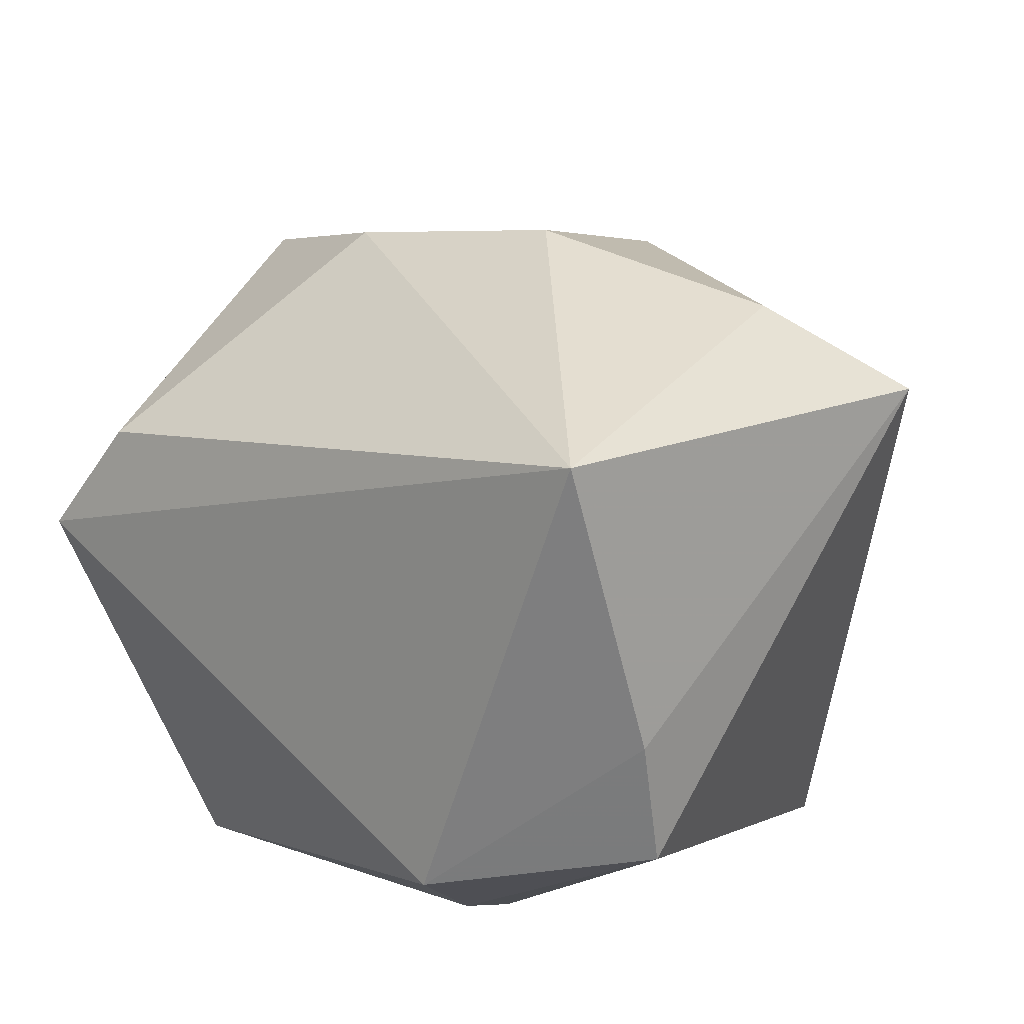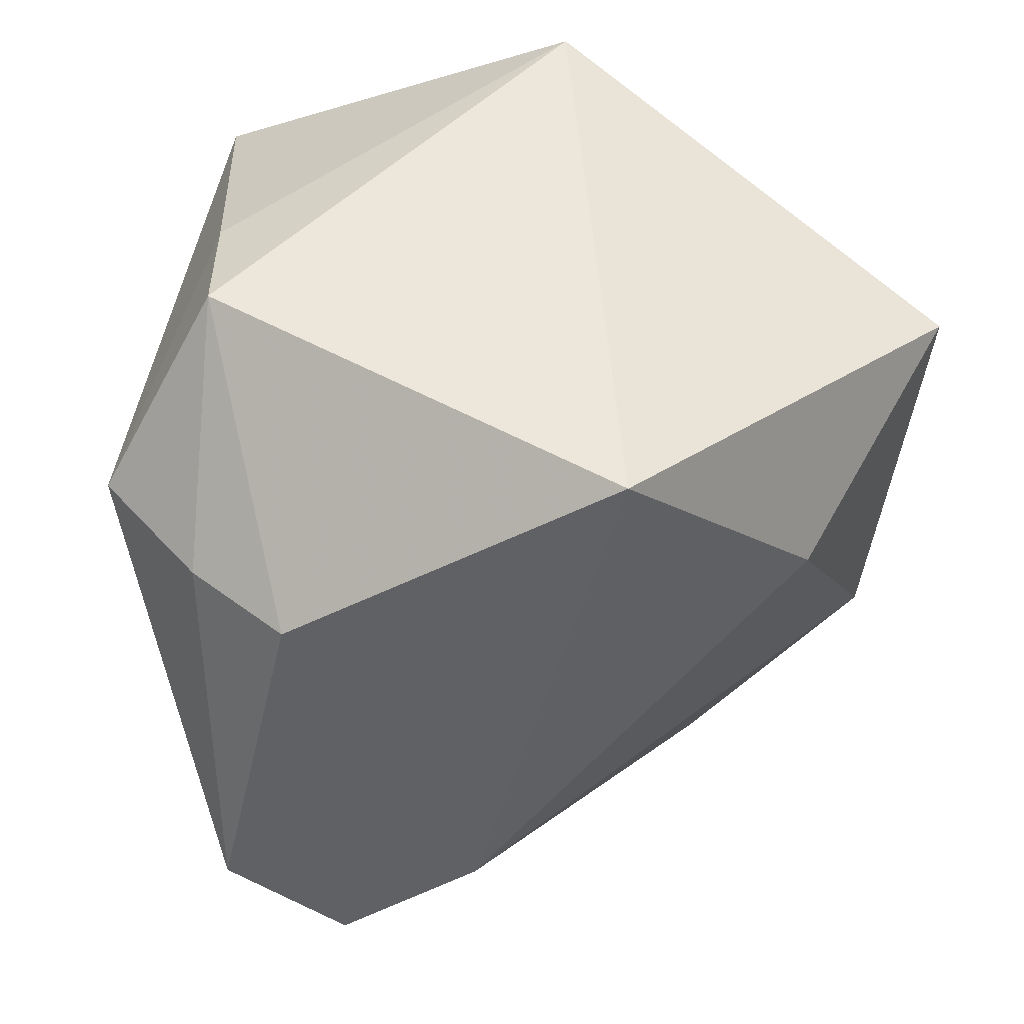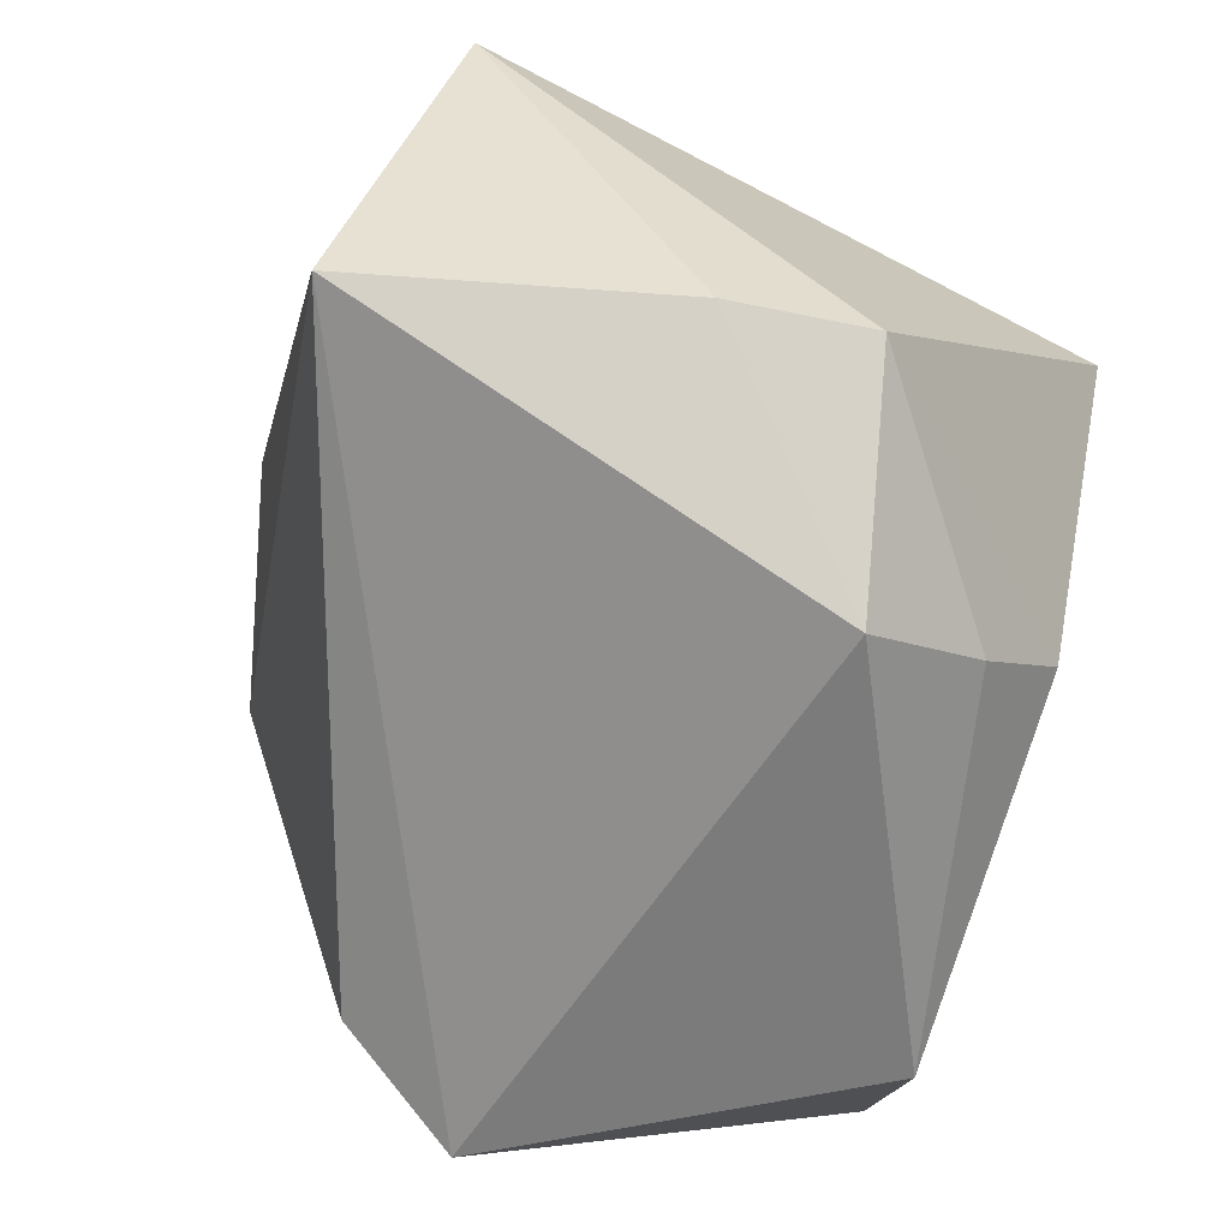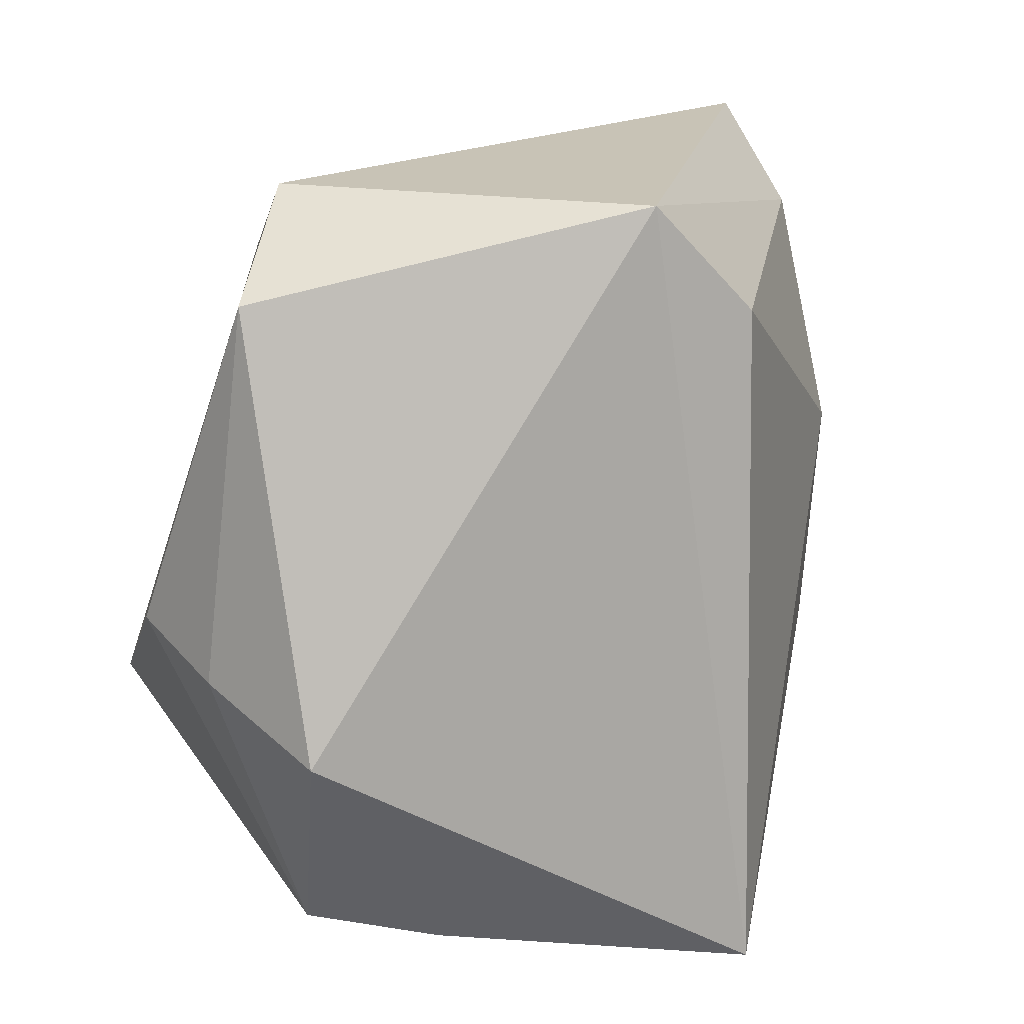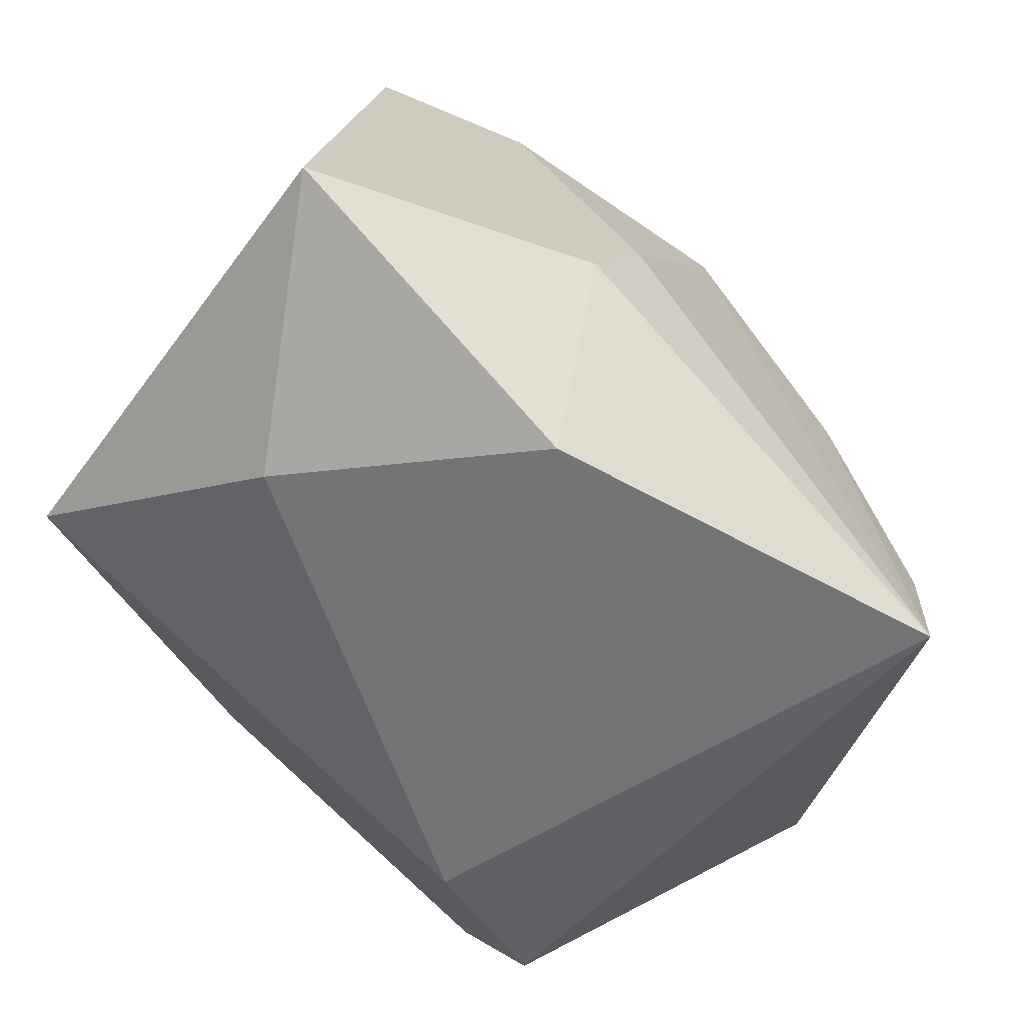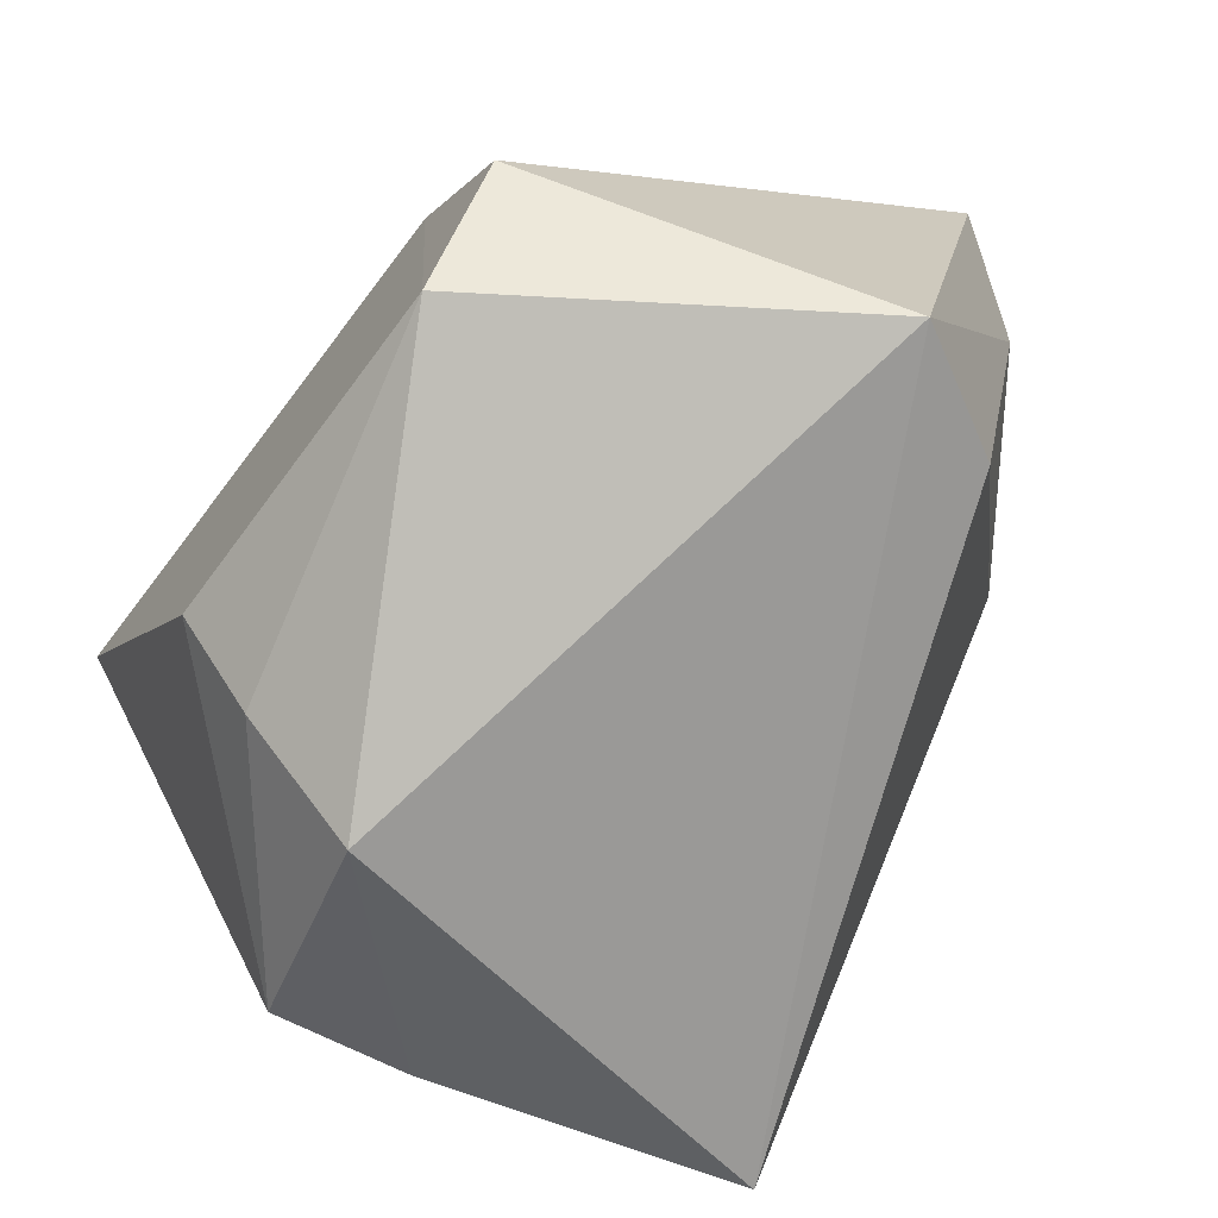
<metadata>
{"format":"obj","ext":"obj","renderer":"f3d","projection":"perspective","resolution":1024,"background":"white","views":[{"elev":34.2,"azim":28.9,"up":"+Z"},{"elev":-48.0,"azim":84.6,"up":"+Z"},{"elev":-77.9,"azim":70.9,"up":"+Y"},{"elev":-66.6,"azim":-108.4,"up":"+Y"},{"elev":72.5,"azim":-138.6,"up":"+Y"},{"elev":-66.6,"azim":-125.7,"up":"+Y"}]}
</metadata>
<code>
v 0.03821 0.00392 0.02652
v -0.03527 -0.01826 0.01175
v -0.02054 0.005374 0.02687
v 0.0008145 0.03493 0.01517
v -0.02132 0.0005142 -0.03085
v -0.03735 0.01516 0.01726
v 0.01104 0.02909 -0.01762
v 0.02989 -0.02824 -0.008551
v -0.008811 0.0391 -0.0012
v 0.02989 0.00919 -0.03085
v 0.02819 -0.0282 0.003599
v 0.0005976 0.02692 0.02131
v 0.02408 0.04164 0.00298
v -0.04221 0.02713 0.01052
v -0.04221 -0.02091 0.0002678
v -0.03127 -0.01178 -0.03061
v 0.02327 0.004635 0.0307
v 0.009548 -0.01943 -0.03065
v 0.02078 -0.0289 0.03119
v -0.02337 -0.02369 -0.03085
v 0.0104 -0.03695 -0.01336
v 0.009748 -0.02802 -0.0237
v 3.57e-05 0.005339 0.03235
f 10 13 1
f 7 13 10
f 15 21 19
f 20 21 15
f 19 1 17
f 17 1 13
f 13 7 9
f 18 20 10
f 2 15 19
f 3 2 19
f 12 17 13
f 5 9 7
f 10 20 5
f 5 7 10
f 14 9 5
f 22 21 20
f 20 18 22
f 21 22 8
f 10 1 8
f 8 18 10
f 8 22 18
f 14 15 6
f 15 2 6
f 6 3 14
f 2 3 6
f 4 12 13
f 14 12 4
f 13 9 4
f 4 9 14
f 17 12 23
f 14 3 23
f 23 12 14
f 19 17 23
f 23 3 19
f 14 5 16
f 16 15 14
f 20 15 16
f 16 5 20
f 19 21 11
f 21 8 11
f 11 1 19
f 11 8 1

</code>
